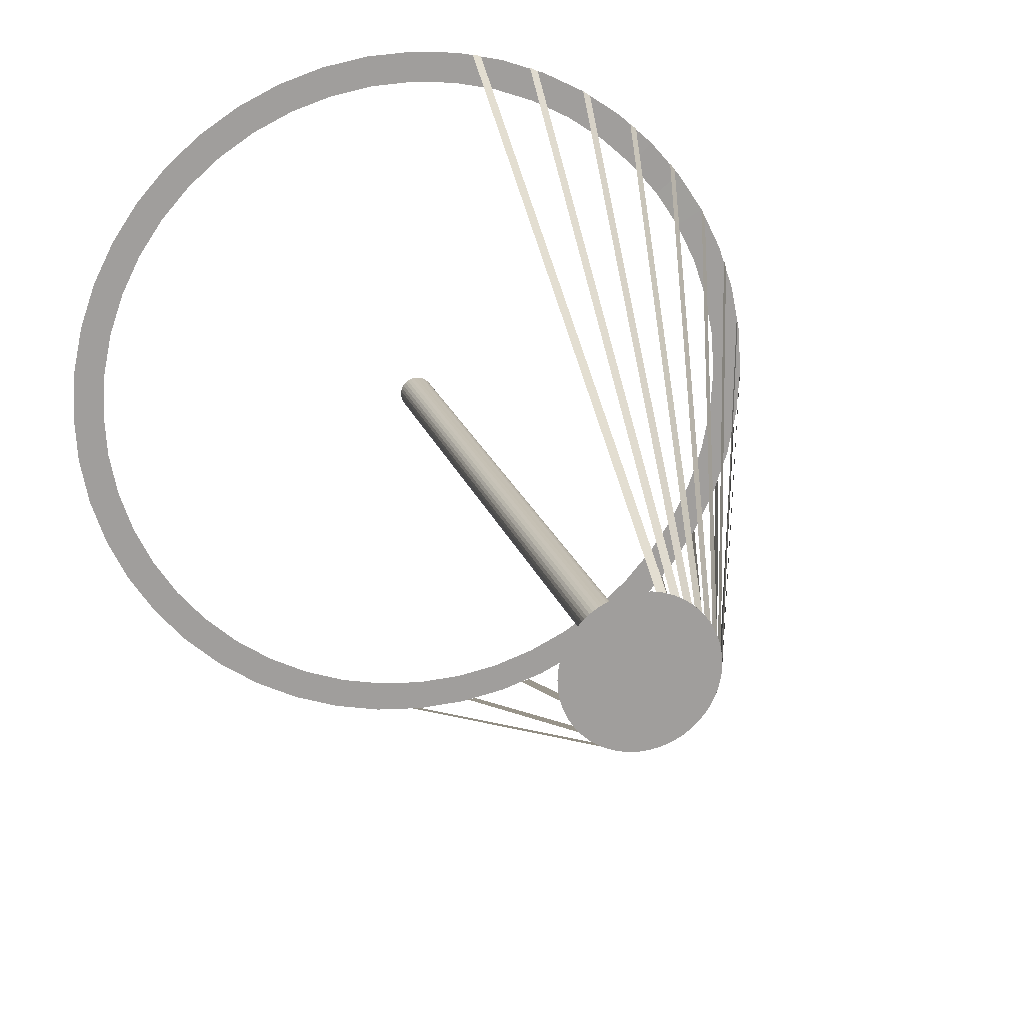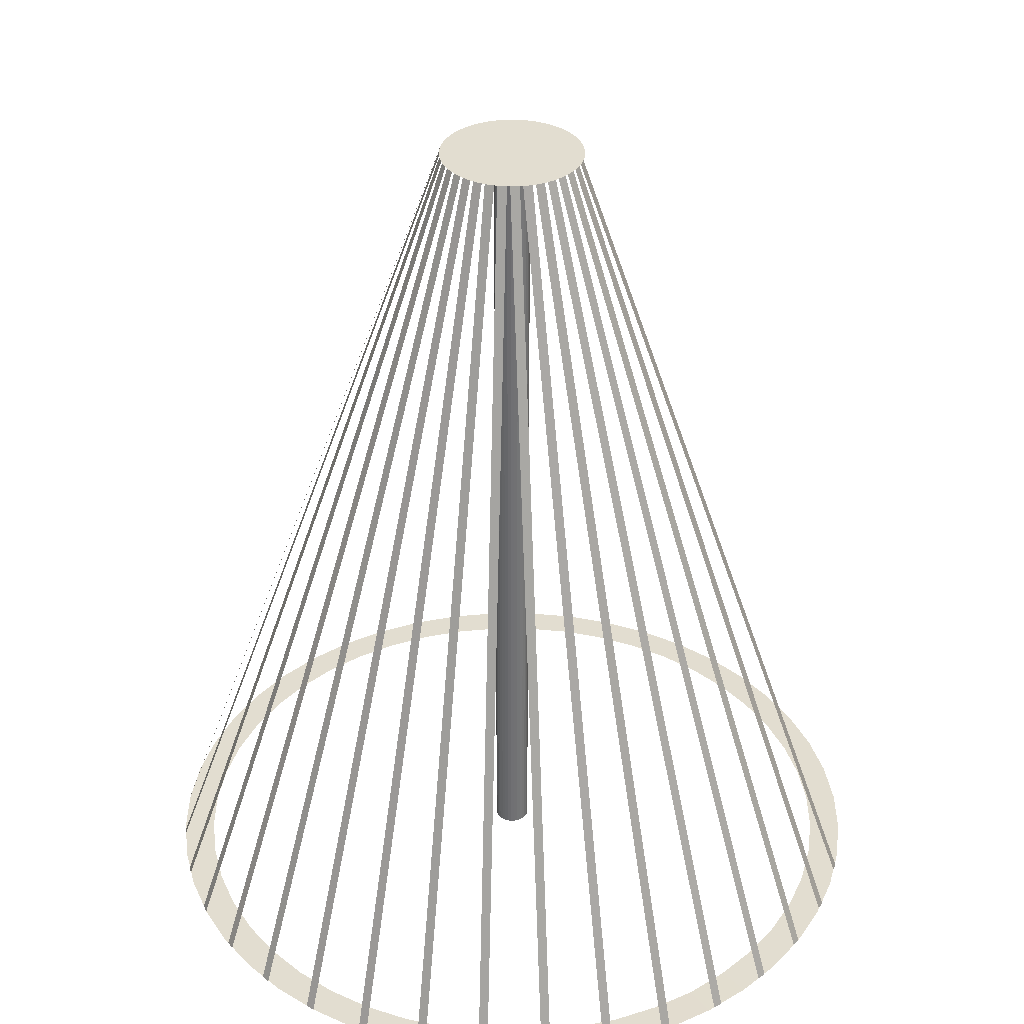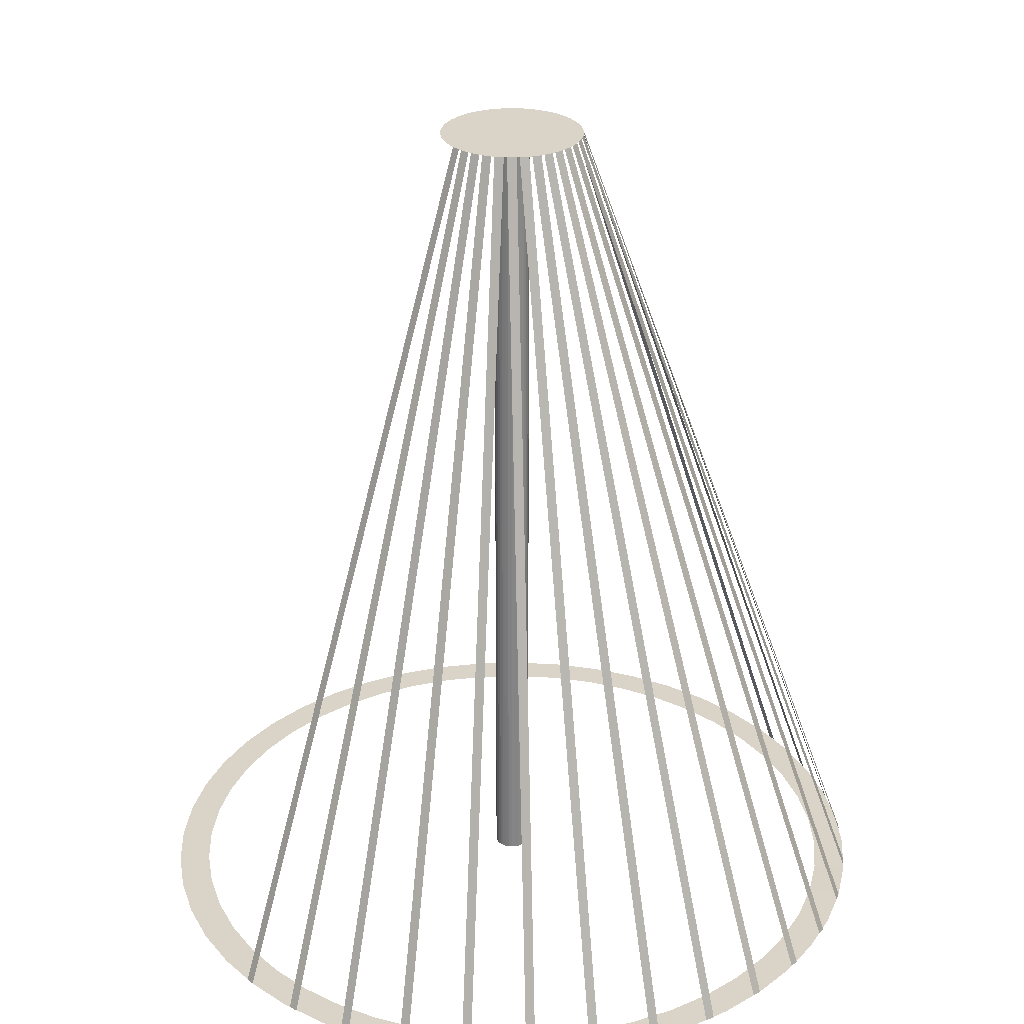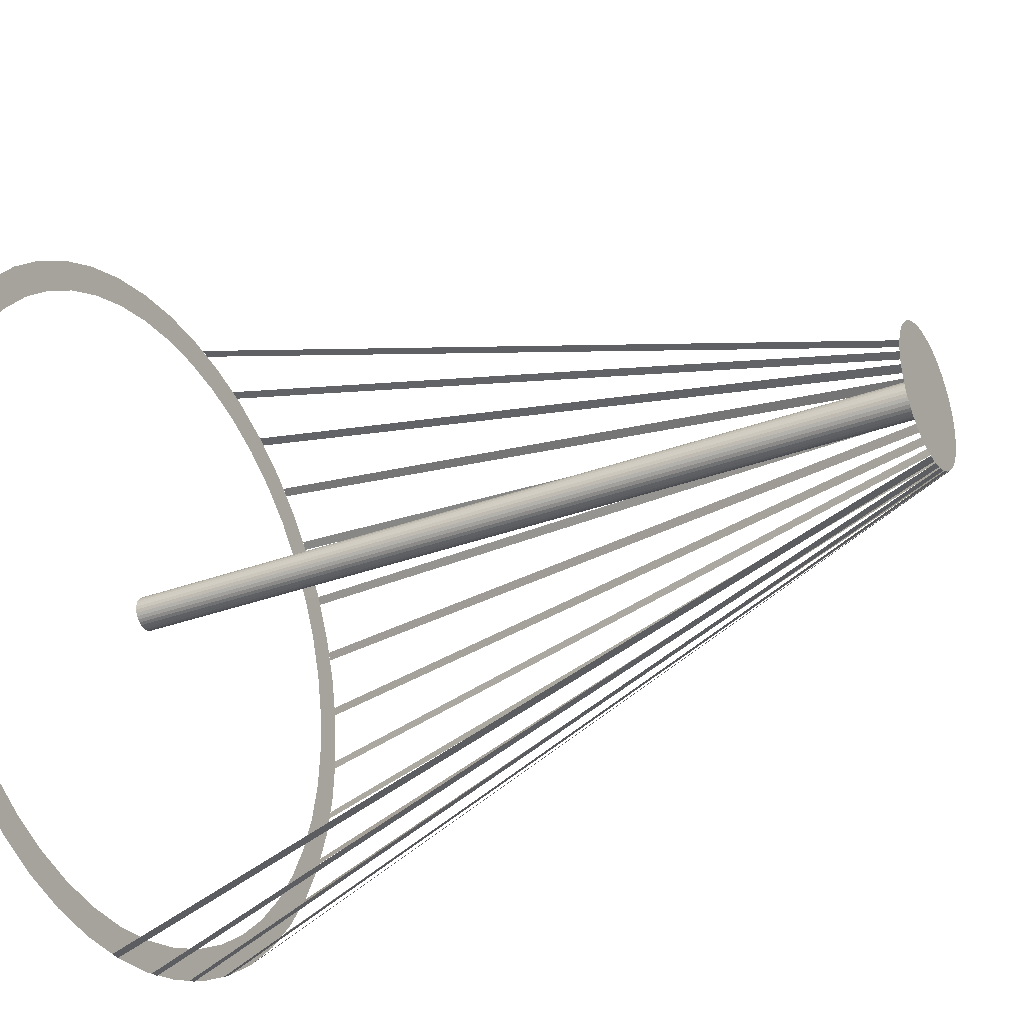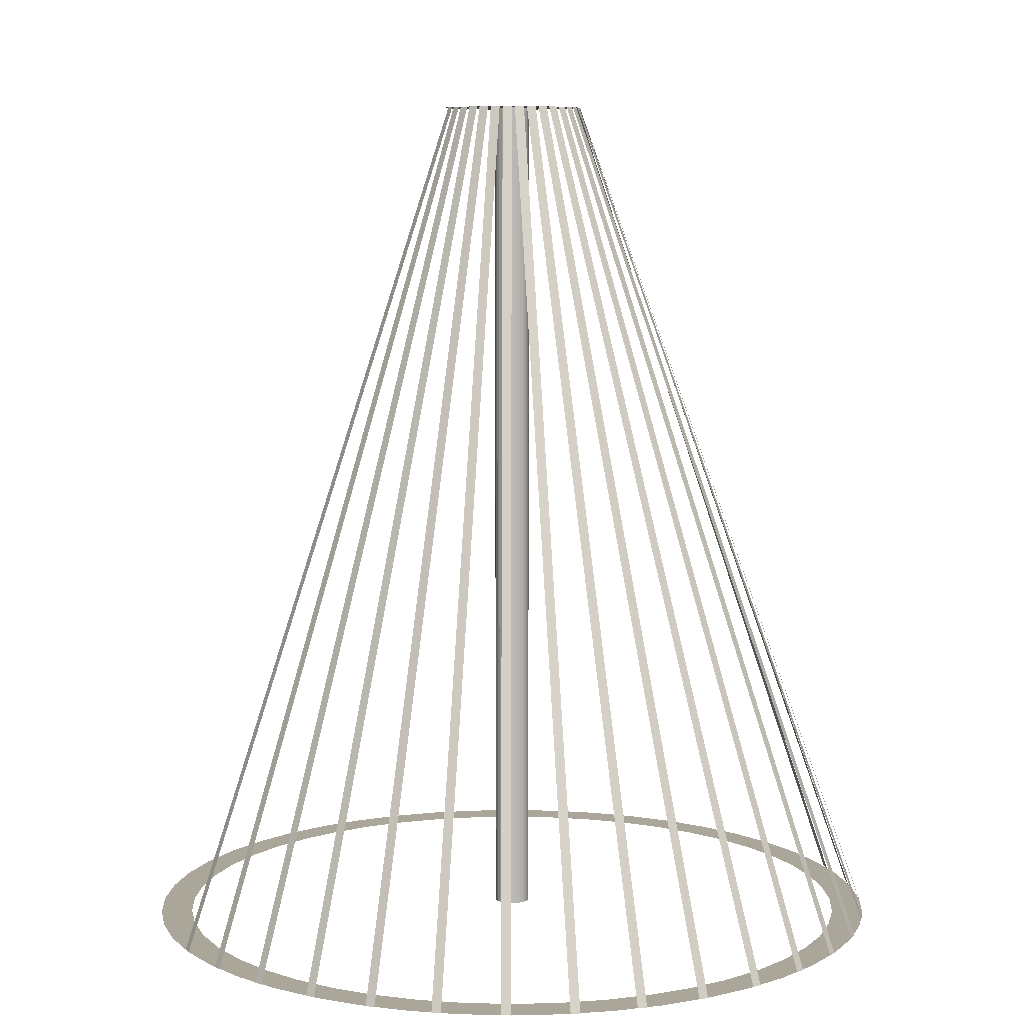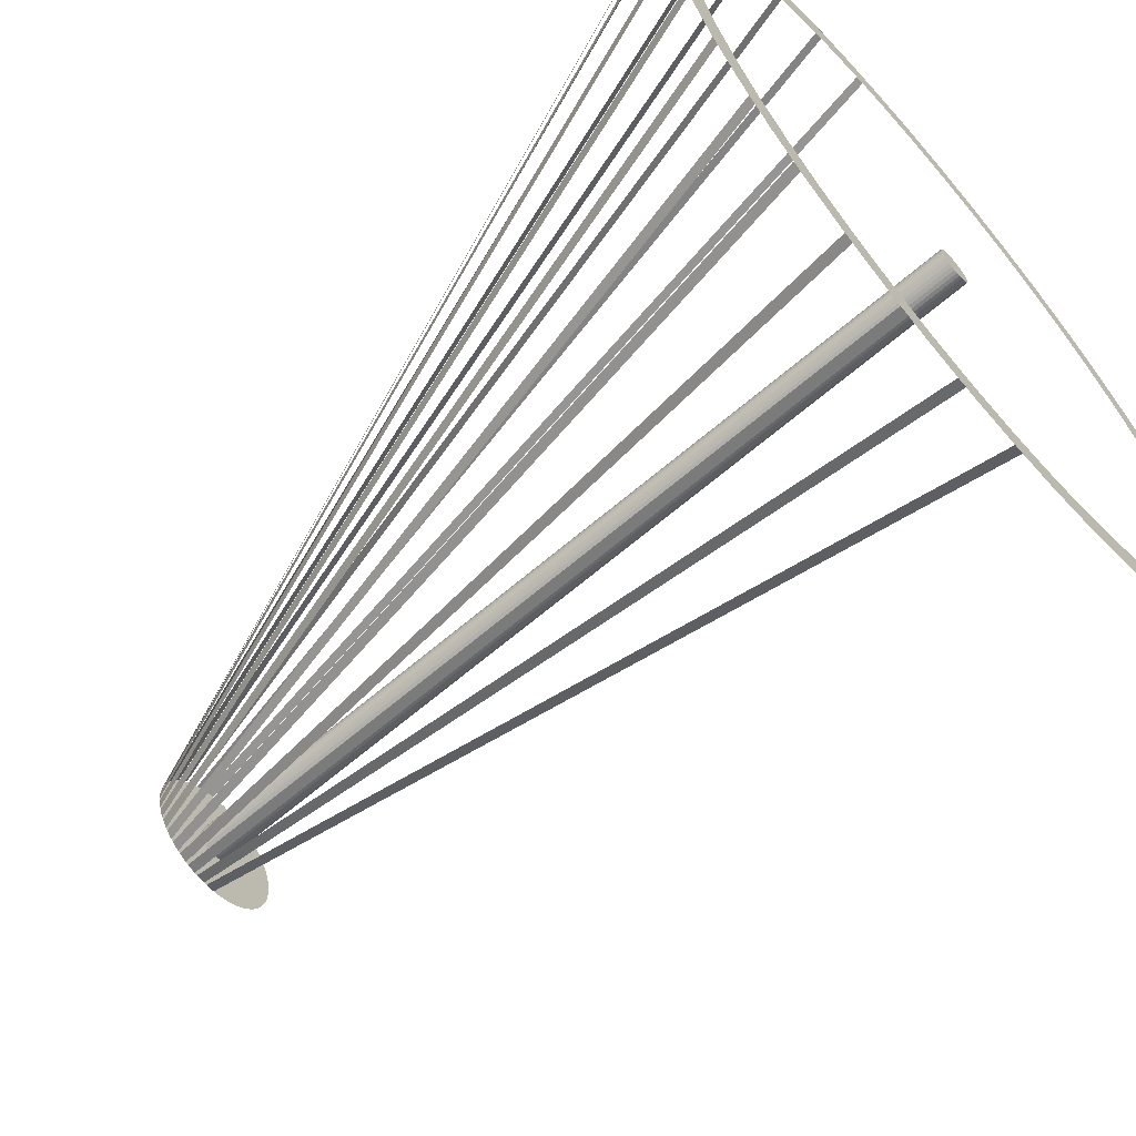
<metadata>
{"format":"obj","ext":"obj","renderer":"f3d","projection":"perspective","resolution":1024,"background":"white","views":[{"elev":18.7,"azim":165.6,"up":"+Z"},{"elev":35.1,"azim":-86.1,"up":"+Y"},{"elev":28.5,"azim":-133.6,"up":"+Y"},{"elev":-32.0,"azim":117.8,"up":"+Z"},{"elev":7.8,"azim":-119.8,"up":"+Y"},{"elev":-64.5,"azim":-49.1,"up":"+Z"}]}
</metadata>
<code>
o Torus.001
v 12 144 0
v 11.9 144 -1.566
v 11.59 144 -3.106
v 11.09 144 -4.592
v 10.39 144 -6
v 9.52 144 -7.305
v 8.485 144 -8.485
v 7.305 144 -9.52
v 6 144 -10.39
v 4.592 144 -11.09
v 3.106 144 -11.59
v 1.566 144 -11.9
v 1e-06 144 -12
v -1.566 144 -11.9
v -3.106 144 -11.59
v -4.592 144 -11.09
v -6 144 -10.39
v -7.305 144 -9.52
v -8.485 144 -8.485
v -9.52 144 -7.305
v -10.39 144 -6
v -11.09 144 -4.592
v -11.59 144 -3.106
v -11.9 144 -1.566
v -12 144 -1e-06
v -11.9 144 1.566
v -11.59 144 3.106
v -11.09 144 4.592
v -10.39 144 6
v -9.52 144 7.305
v -8.485 144 8.485
v -7.305 144 9.52
v -6 144 10.39
v -4.592 144 11.09
v -3.106 144 11.59
v -1.566 144 11.9
v 1e-06 144 12
v 1.566 144 11.9
v 3.106 144 11.59
v 4.592 144 11.09
v 6 144 10.39
v 7.305 144 9.52
v 8.485 144 8.485
v 9.52 144 7.305
v 10.39 144 6
v 11.09 144 4.592
v 11.59 144 3.106
v 11.9 144 1.566
v 58.55 0 0
v 63.45 0 8.354
v 58.04 0 -7.642
v 61.82 0 16.56
v 56.55 0 -15.15
v 59.13 0 24.49
v 54.09 0 -22.4
v 55.43 0 32
v 50.7 0 -29.27
v 50.77 0 38.96
v 46.45 0 -35.64
v 45.25 0 45.25
v 41.4 0 -41.4
v 38.96 0 50.77
v 35.64 0 -46.45
v 32 0 55.43
v 29.27 0 -50.7
v 24.49 0 59.13
v 22.4 0 -54.09
v 16.56 0 61.82
v 15.15 0 -56.55
v 8.354 0 63.45
v 7.642 0 -58.04
v 5e-06 0 64
v 4e-06 0 -58.55
v -8.354 0 63.45
v -7.642 0 -58.04
v -16.56 0 61.82
v -15.15 0 -56.55
v -24.49 0 59.13
v -22.4 0 -54.09
v -32 0 55.43
v -29.27 0 -50.7
v -38.96 0 50.77
v -35.64 0 -46.45
v -45.25 0 45.25
v -41.4 0 -41.4
v -50.77 0 38.96
v -46.45 0 -35.64
v -55.43 0 32
v -50.7 0 -29.27
v -59.13 0 24.49
v -54.09 0 -22.4
v -61.82 0 16.56
v -56.55 0 -15.15
v -63.45 0 8.354
v -58.04 0 -7.642
v -64 0 -6e-06
v -58.55 0 -5e-06
v -63.45 0 -8.354
v -58.04 0 7.642
v -61.82 0 -16.56
v -56.55 0 15.15
v -59.13 0 -24.49
v -54.09 0 22.4
v -55.43 0 -32
v -50.7 0 29.27
v -50.77 0 -38.96
v -46.47 -0.06735 35.63
v -45.25 0 -45.25
v -41.4 0 41.4
v -38.96 0 -50.77
v -35.64 0 46.45
v -32 0 -55.43
v -29.27 0 50.7
v -24.49 0 -59.13
v -22.4 0 54.09
v -16.56 0 -61.82
v -15.15 0 56.55
v -8.354 0 -63.45
v -7.642 0 58.04
v 5e-06 0 -64
v 4e-06 0 58.55
v 8.354 0 -63.45
v 7.642 0 58.04
v 16.56 0 -61.82
v 15.15 0 56.55
v 24.49 0 -59.13
v 22.4 0 54.09
v 32 0 -55.43
v 29.27 0 50.7
v 38.96 0 -50.77
v 35.64 0 46.45
v 45.25 0 -45.25
v 41.4 0 41.4
v 50.77 0 -38.96
v 46.45 0 35.64
v 55.43 0 -32
v 50.7 0 29.27
v 59.13 0 -24.49
v 54.09 0 22.4
v 61.82 0 -16.56
v 56.55 0 15.15
v 63.45 0 -8.354
v 58.04 0 7.642
v 64 0 0
v 12 144 0
v 11.9 144 -1.566
v 11.59 144 -3.106
v 11.09 144 -4.592
v 10.39 144 -6
v 9.52 144 -7.305
v 8.485 144 -8.485
v 7.305 144 -9.52
v 6 144 -10.39
v 4.592 144 -11.09
v 3.106 144 -11.59
v 1.566 144 -11.9
v 1e-06 144 -12
v -1.566 144 -11.9
v -3.106 144 -11.59
v -4.592 144 -11.09
v -6 144 -10.39
v -7.305 144 -9.52
v -8.485 144 -8.485
v -9.52 144 -7.305
v -10.39 144 -6
v -11.09 144 -4.592
v -11.59 144 -3.106
v -11.9 144 -1.566
v -12 144 -1e-06
v -11.9 144 1.566
v -11.59 144 3.106
v -11.09 144 4.592
v -10.39 144 6
v -9.52 144 7.305
v -8.485 144 8.485
v -7.305 144 9.52
v -6 144 10.39
v -4.592 144 11.09
v -3.106 144 11.59
v -1.566 144 11.9
v 1e-06 144 12
v 1.566 144 11.9
v 3.106 144 11.59
v 4.592 144 11.09
v 6 144 10.39
v 7.305 144 9.52
v 8.485 144 8.485
v 9.52 144 7.305
v 10.39 144 6
v 11.09 144 4.592
v 11.59 144 3.106
v 11.9 144 1.566
v 0 0 -3
v 0 144 -3
v 0.5853 0 -2.942
v 0.5853 144 -2.942
v 1.148 0 -2.772
v 1.148 144 -2.772
v 1.667 0 -2.494
v 1.667 144 -2.494
v 2.121 0 -2.121
v 2.121 144 -2.121
v 2.494 0 -1.667
v 2.494 144 -1.667
v 2.772 0 -1.148
v 2.772 144 -1.148
v 2.942 0 -0.5853
v 2.942 144 -0.5853
v 3 0 -0
v 3 144 -0
v 2.942 0 0.5853
v 2.942 144 0.5853
v 2.772 0 1.148
v 2.772 144 1.148
v 2.494 0 1.667
v 2.494 144 1.667
v 2.121 0 2.121
v 2.121 144 2.121
v 1.667 0 2.494
v 1.667 144 2.494
v 1.148 0 2.772
v 1.148 144 2.772
v 0.5853 0 2.942
v 0.5853 144 2.942
v -1e-06 0 3
v -1e-06 144 3
v -0.5853 0 2.942
v -0.5853 144 2.942
v -1.148 0 2.772
v -1.148 144 2.772
v -1.667 0 2.494
v -1.667 144 2.494
v -2.121 0 2.121
v -2.121 144 2.121
v -2.494 0 1.667
v -2.494 144 1.667
v -2.772 0 1.148
v -2.772 144 1.148
v -2.942 0 0.5853
v -2.942 144 0.5853
v -3 0 -3e-06
v -3 144 -3e-06
v -2.942 0 -0.5853
v -2.942 144 -0.5853
v -2.772 0 -1.148
v -2.772 144 -1.148
v -2.494 0 -1.667
v -2.494 144 -1.667
v -2.121 0 -2.121
v -2.121 144 -2.121
v -1.667 0 -2.494
v -1.667 144 -2.494
v -1.148 0 -2.772
v -1.148 144 -2.772
v -0.5853 0 -2.942
v -0.5853 144 -2.942
v 1.566 144 -11.9
v 1e-06 144 -12
v 1.566 -0.01816 -63.9
v 1e-06 -0.01816 -64.01
v -2.597 144 -11.72
v -4.104 144 -11.28
v -20.38 -0.01816 -60.59
v -21.89 -0.01816 -60.15
v -0.5234 144 -11.99
v -2.084 144 -11.82
v -9.554 -0.01816 -63.21
v -11.11 -0.01816 -63.03
v -9.52 144 -7.305
v -10.39 144 -6
v -54.56 -0.01816 -33.31
v -55.43 -0.01816 -32
v -11.44 144 -3.608
v -11.82 144 -2.084
v -62.66 -0.01816 -12.64
v -63.03 -0.01816 -11.11
v -10.64 144 -5.541
v -11.28 144 -4.104
v -59.52 -0.01816 -23.33
v -60.15 -0.01816 -21.89
v -4.592 144 -11.09
v -6 144 -10.39
v -30.6 -0.01816 -56.13
v -32 -0.01816 -55.43
v -8.107 144 -8.847
v -9.193 144 -7.713
v -47.95 -0.01816 -42.28
v -49.03 -0.01816 -41.14
v -6.448 144 -10.12
v -7.713 144 -9.193
v -39.88 -0.01816 -49.96
v -41.14 -0.01816 -49.03
v -7.305 144 9.52
v -6 144 10.39
v -33.31 -0.01816 54.56
v -32 -0.01816 55.43
v -3.608 144 11.44
v -2.084 144 11.82
v -12.64 -0.01816 62.66
v -11.11 -0.01816 63.03
v -5.541 144 10.64
v -4.104 144 11.28
v -23.33 -0.01816 59.52
v -21.89 -0.01816 60.15
v -11.9 144 -1.566
v -12 144 -0
v -63.9 -0.01816 -1.566
v -64.01 -0.01816 2e-06
v -11.72 144 2.597
v -11.28 144 4.104
v -60.59 -0.01816 20.38
v -60.15 -0.01816 21.89
v -11.99 144 0.5234
v -11.82 144 2.084
v -63.21 -0.01816 9.554
v -63.03 -0.01816 11.11
v -11.09 144 4.592
v -10.39 144 6
v -56.13 -0.01816 30.6
v -55.43 -0.01816 32
v -8.847 144 8.107
v -7.713 144 9.193
v -42.28 -0.01816 47.95
v -41.14 -0.01816 49.03
v -10.12 144 6.448
v -9.193 144 7.713
v -49.96 -0.01816 39.88
v -49.03 -0.01816 41.14
v -6 144 10.39
v -32 -0.01816 55.43
v 55.43 0 32
v 50.77 0 38.96
v -56.13 -0.01816 30.6
v -55.43 -0.01816 32
v 1.566 144 -11.9
v 1.566 -0.01816 -63.9
v 1.566 144 -11.9
v 1.566 -0.01816 -63.9
v -10.39 144 6
v -55.43 -0.01816 32
v 1e-06 144 -12
v 1e-06 -0.01816 -64.01
v -2.084 144 -11.82
v -11.11 -0.01816 -63.03
v -7.713 144 9.193
v -41.14 -0.01816 49.03
v -32 0 55.43
v -38.96 0 50.77
v -12.64 -0.01816 62.66
v -11.11 -0.01816 63.03
v -56.13 -0.01816 30.6
v -56.13 -0.01816 30.6
v 24.49 0 59.13
v 16.56 0 61.82
f 165 164 163 162 161 160 159 158 157 156 155 154 153 152 151 150 149 148 147 146 145 192 191 190 189 188 187 186 185 184 183 182 181 180 179 178 177 176 175 174 173 172 171 170 169 168 167 166
f 92 94 99 101
f 90 92 101 103
f 88 90 103 105
f 86 88 105 107
f 84 86 107 109
f 82 84 109 111
f 80 82 111 113
f 78 80 113 115
f 76 78 115 117
f 74 76 117 119
f 72 74 119 121
f 70 72 121 123
f 68 70 123 125
f 66 68 125 127
f 64 66 127 129
f 62 64 129 131
f 60 62 131 133
f 58 60 133 135
f 56 58 135 137
f 54 56 137 139
f 52 54 139 141
f 50 52 141 143
f 144 50 143 49
f 142 144 49 51
f 140 142 51 53
f 138 140 53 55
f 136 138 55 57
f 134 136 57 59
f 132 134 59 61
f 130 132 61 63
f 128 130 63 65
f 126 128 65 67
f 124 126 67 69
f 122 124 69 71
f 120 122 71 73
f 118 120 73 75
f 116 118 75 77
f 114 116 77 79
f 112 114 79 81
f 110 112 81 83
f 108 110 83 85
f 106 108 85 87
f 104 106 87 89
f 102 104 89 91
f 100 102 91 93
f 98 100 93 95
f 96 98 95 97
f 94 96 97 99
f 193 194 196 195
f 195 196 198 197
f 197 198 200 199
f 199 200 202 201
f 201 202 204 203
f 203 204 206 205
f 205 206 208 207
f 207 208 210 209
f 209 210 212 211
f 211 212 214 213
f 213 214 216 215
f 215 216 218 217
f 217 218 220 219
f 219 220 222 221
f 221 222 224 223
f 223 224 226 225
f 225 226 228 227
f 227 228 230 229
f 229 230 232 231
f 231 232 234 233
f 233 234 236 235
f 235 236 238 237
f 237 238 240 239
f 239 240 242 241
f 241 242 244 243
f 243 244 246 245
f 245 246 248 247
f 247 248 250 249
f 249 250 252 251
f 251 252 254 253
f 196 194 256 254 252 250 248 246 244 242 240 238 236 234 232 230 228 226 224 222 220 218 216 214 212 210 208 206 204 202 200 198
f 253 254 256 255
f 255 256 194 193
f 193 195 197 199 201 203 205 207 209 211 213 215 217 219 221 223 225 227 229 231 233 235 237 239 241 243 245 247 249 251 253 255
f 258 257 259 260
f 262 261 263 264
f 266 265 267 268
f 270 269 271 272
f 274 273 275 276
f 278 277 279 280
f 282 281 283 284
f 286 285 287 288
f 290 289 291 292
f 294 293 295 296
f 298 297 299 300
f 302 301 303 304
f 306 305 307 308
f 310 309 311 312
f 314 313 315 316
f 318 317 319 320
f 322 321 323 324
f 326 325 327 328
f 294 296 330 329
f 58 56 331 332
f 320 319 333 334
f 259 257 335 336
f 336 335 337 338
f 318 320 340 339
f 258 260 342 341
f 266 268 344 343
f 322 324 346 345
f 82 80 347 348
f 300 299 349 350
f 333 319 351 352
f 68 66 353 354
l 21 22
l 18 19
l 23 24
l 19 20
l 12 13
l 26 27
l 17 18
l 30 31
l 27 28
l 25 26
l 29 30
l 40 41
l 31 32
l 10 11
l 4 5
l 14 15
l 11 12
l 9 10
l 32 33
l 6 7
l 13 14
l 15 16
l 5 6
l 2 3
l 7 8
l 16 17
l 3 4
l 1 2
l 44 45
l 36 37
l 42 43
l 43 44
l 46 47
l 41 42
l 24 25
l 45 46
l 38 39
l 47 48
l 1 48
l 34 35
l 37 38
l 39 40
l 35 36
l 33 34
l 20 21
l 28 29
l 22 23
l 8 9

</code>
